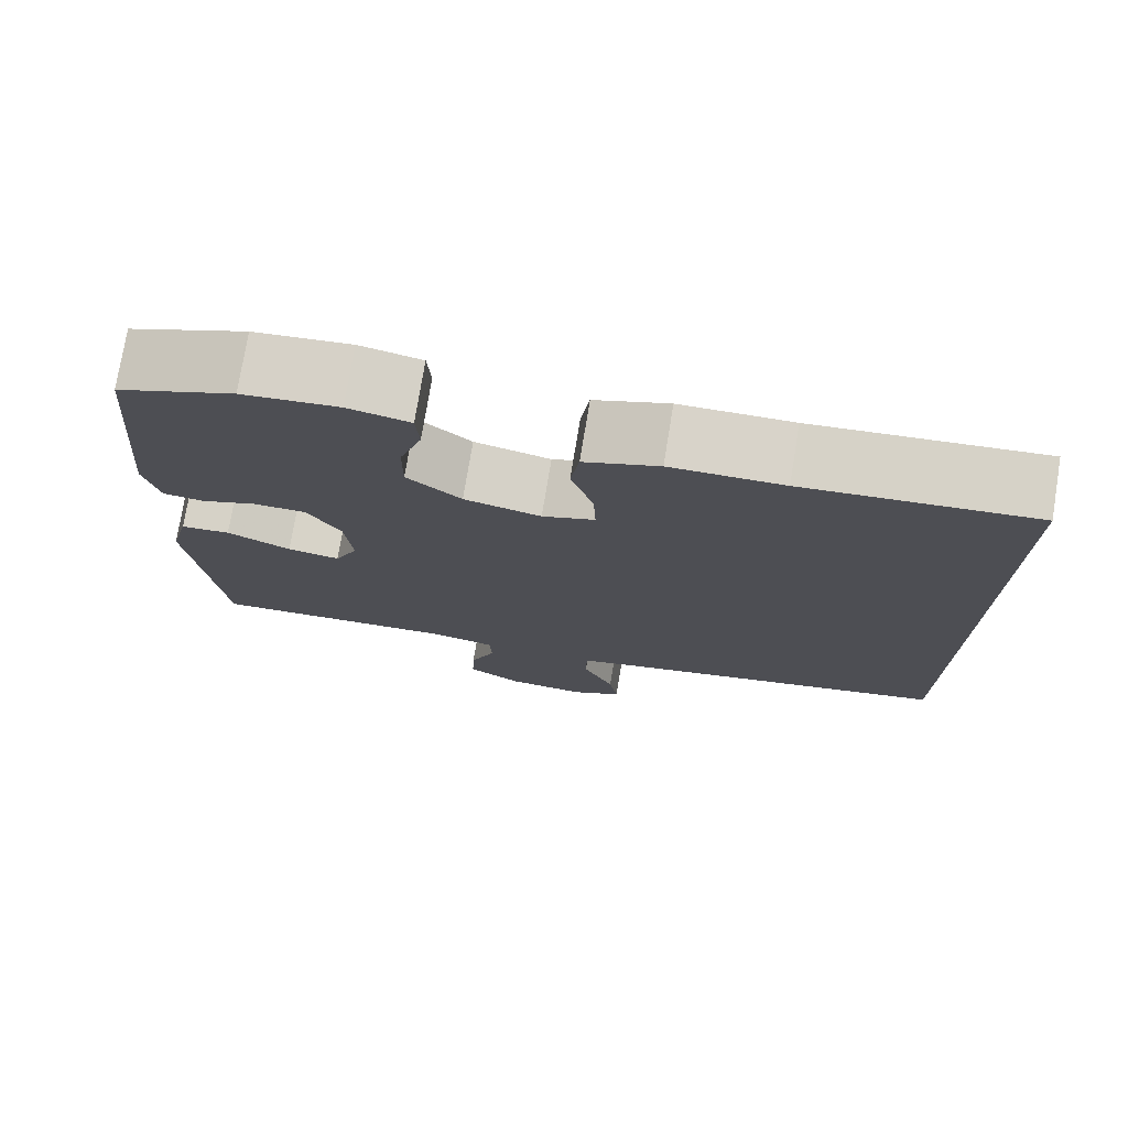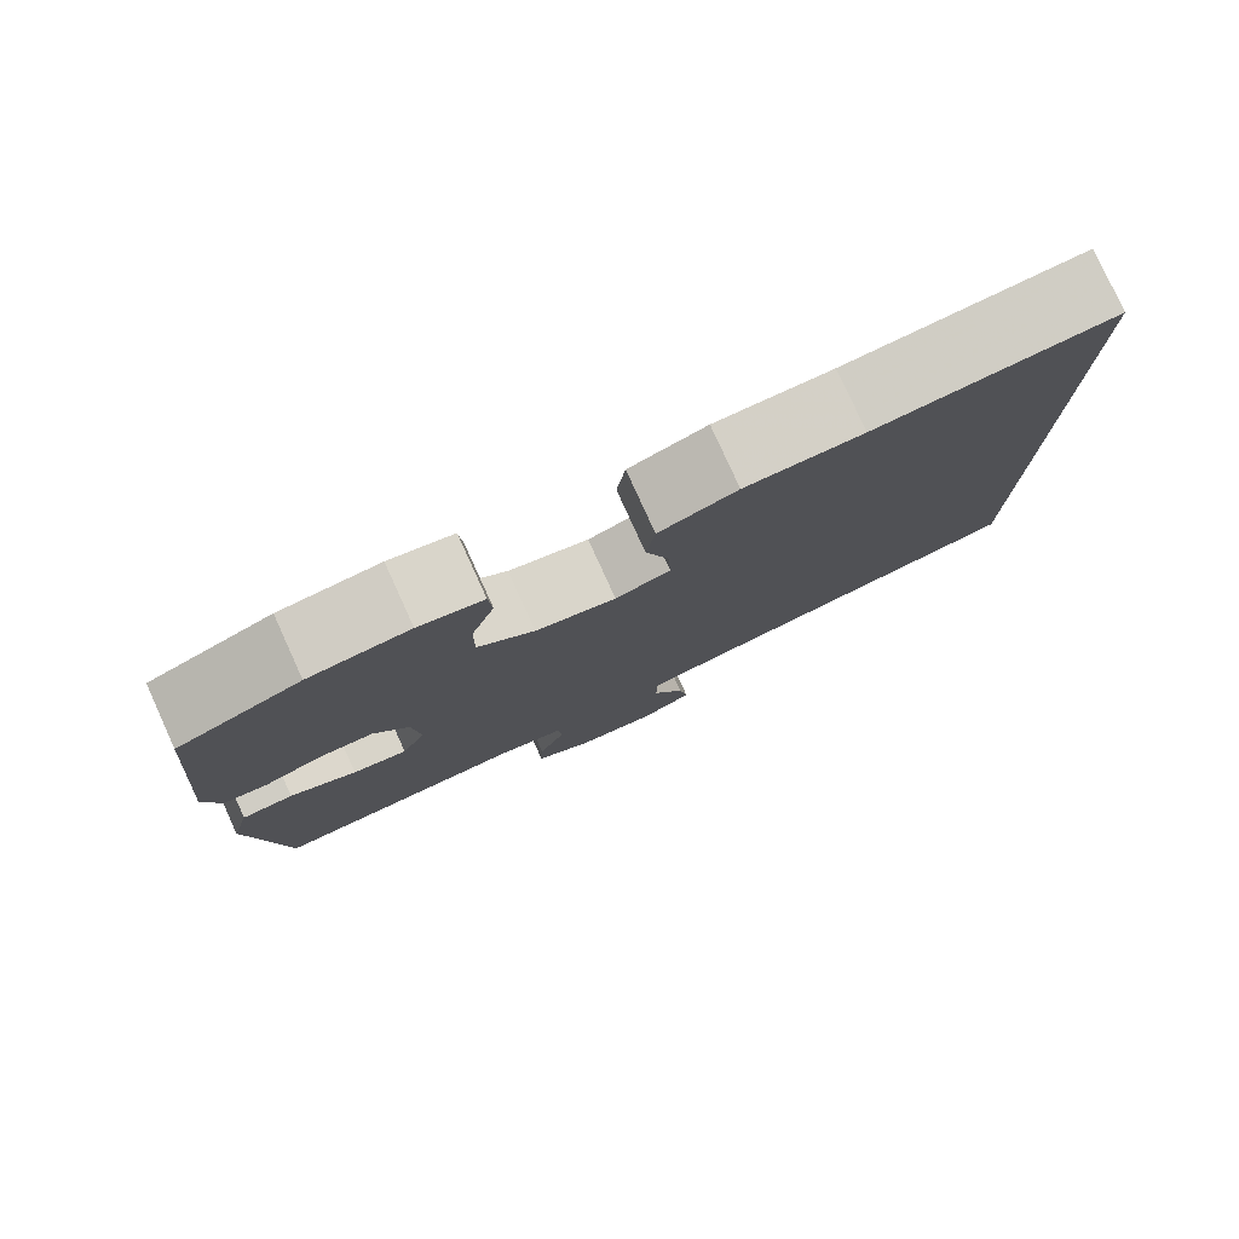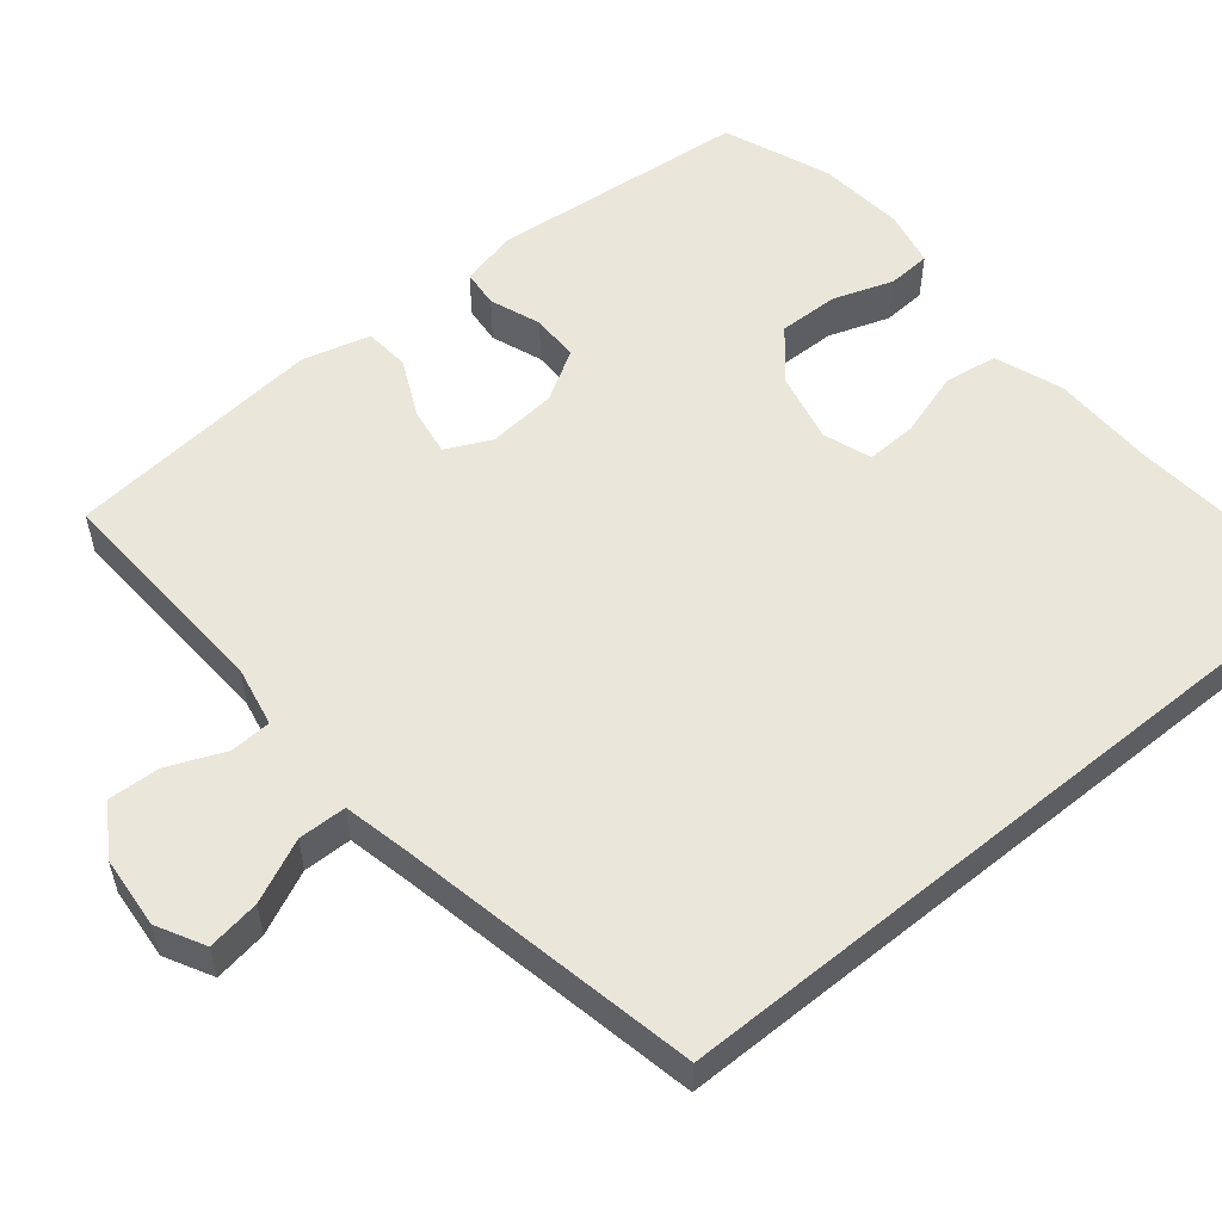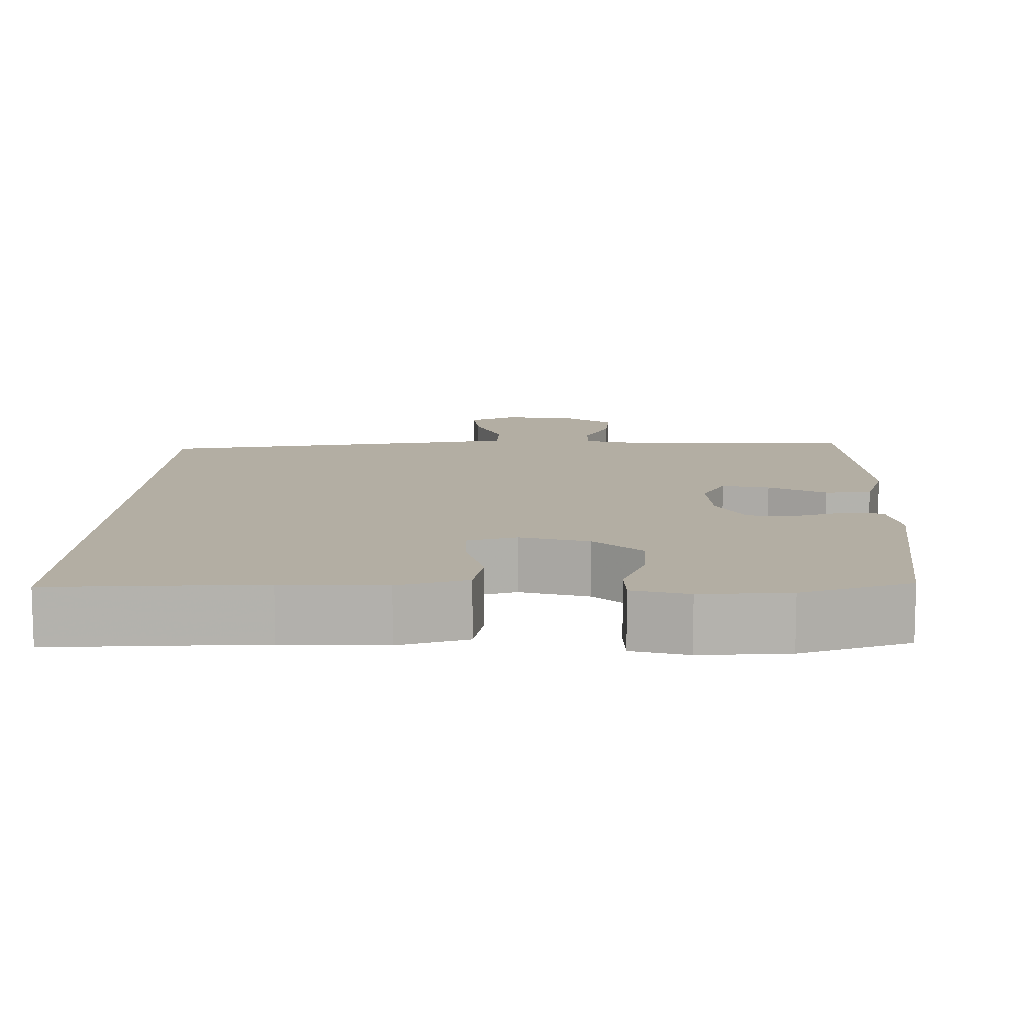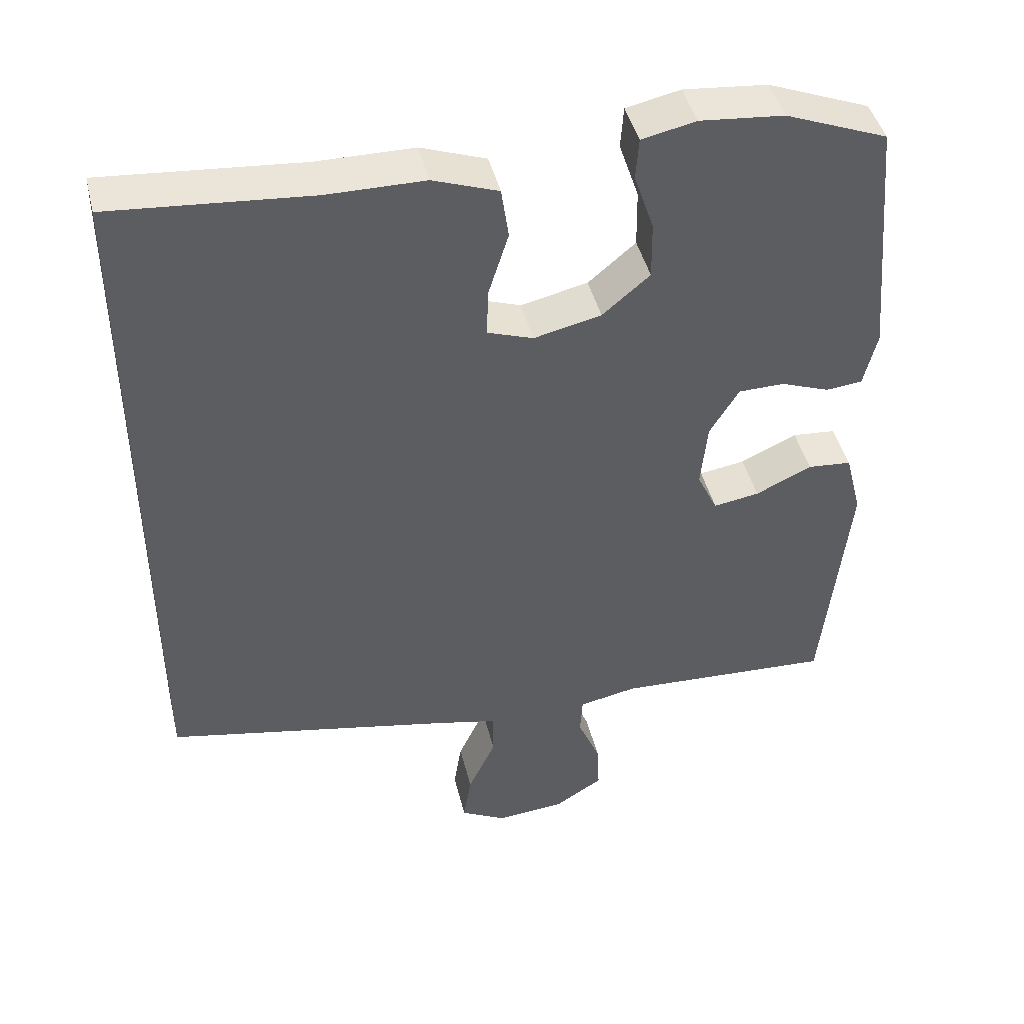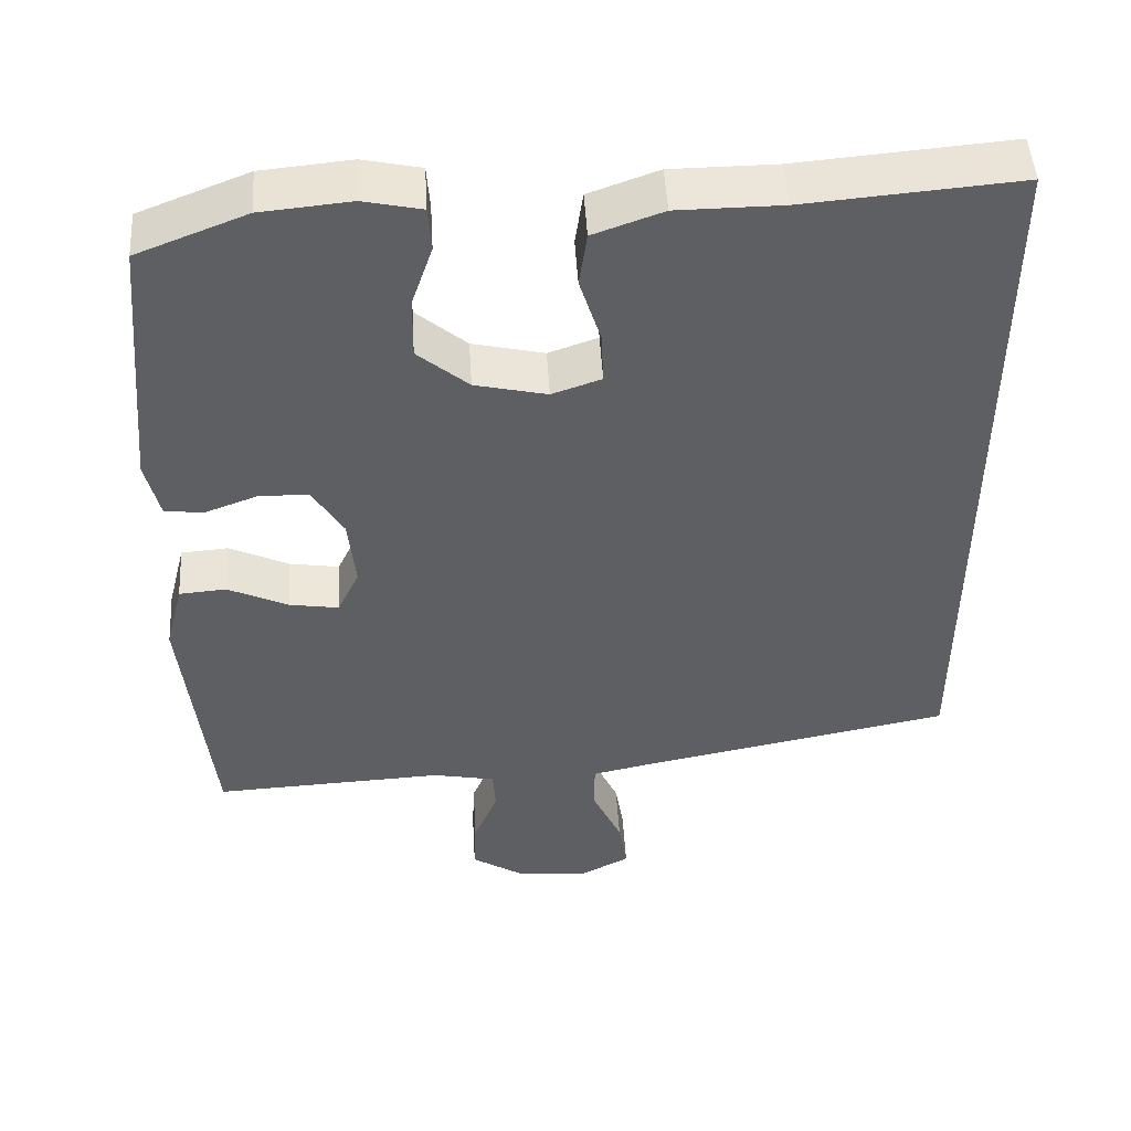
<metadata>
{"format":"obj","ext":"obj","renderer":"f3d","projection":"perspective","resolution":1024,"background":"white","views":[{"elev":75.8,"azim":-170.7,"up":"+Z"},{"elev":79.8,"azim":155.5,"up":"+Z"},{"elev":54.7,"azim":-129.3,"up":"+Y"},{"elev":10.9,"azim":2.2,"up":"+Y"},{"elev":44.5,"azim":-13.7,"up":"+Z"},{"elev":48.9,"azim":176.6,"up":"+Z"}]}
</metadata>
<code>
v 0.5 0.07 0.5
v 0.531 0.07 0.16
v 0.513 0.07 0.084
v 0.463 0.07 0.079
v 0.396 0.07 0.104
v 0.333 0.07 0.103
v 0.293 0.07 0.037
v 0.284 0.07 -0.054
v 0.312 0.07 -0.113
v 0.375 0.07 -0.103
v 0.452 0.07 -0.067
v 0.512 0.07 -0.072
v 0.535 0.07 -0.162
v 0.5 0.07 -0.5
v 0.202 0.07 -0.485
v 0.122 0.07 -0.501
v 0.119 0.07 -0.555
v 0.15 0.07 -0.629
v 0.153 0.07 -0.697
v 0.087 0.07 -0.739
v -0.008 0.07 -0.747
v -0.07 0.07 -0.714
v -0.059 0.07 -0.645
v -0.021 0.07 -0.563
v -0.022 0.07 -0.5
v -0.108 0.07 -0.481
v -0.5 0.07 -0.403
v -0.5 0.07 0.559
v -0.228 0.07 0.536
v -0.094 0.07 0.535
v -0.005 0.07 0.503
v 0.005 0.07 0.433
v -0.022 0.07 0.347
v -0.025 0.07 0.28
v 0.038 0.07 0.258
v 0.13 0.07 0.279
v 0.195 0.07 0.334
v 0.194 0.07 0.413
v 0.167 0.07 0.493
v 0.171 0.07 0.55
v 0.245 0.07 0.566
v 0.36 0.07 0.555
v 0.5 0 0.5
v 0.531 0 0.16
v 0.513 0 0.084
v 0.463 0 0.079
v 0.396 0 0.104
v 0.333 0 0.103
v 0.293 0 0.037
v 0.284 0 -0.054
v 0.312 0 -0.113
v 0.375 0 -0.103
v 0.452 0 -0.067
v 0.512 0 -0.072
v 0.535 0 -0.162
v 0.5 0 -0.5
v 0.202 0 -0.485
v 0.122 0 -0.501
v 0.119 0 -0.555
v 0.15 0 -0.629
v 0.153 0 -0.697
v 0.087 0 -0.739
v -0.008 0 -0.747
v -0.07 0 -0.714
v -0.059 0 -0.645
v -0.021 0 -0.563
v -0.022 0 -0.5
v -0.108 0 -0.481
v -0.5 0 -0.403
v -0.5 0 0.559
v -0.228 0 0.536
v -0.094 0 0.535
v -0.005 0 0.503
v 0.005 0 0.433
v -0.022 0 0.347
v -0.025 0 0.28
v 0.038 0 0.258
v 0.13 0 0.279
v 0.195 0 0.334
v 0.194 0 0.413
v 0.167 0 0.493
v 0.171 0 0.55
v 0.245 0 0.566
v 0.36 0 0.555
f 3 4 5
f 2 3 5
f 1 2 5
f 42 1 5
f 41 42 5
f 40 41 5
f 39 40 5
f 38 39 5
f 37 38 5 6
f 36 37 6 7
f 35 36 7 8
f 34 35 8 9
f 31 32 33
f 30 31 33
f 29 30 33
f 29 33 34
f 28 29 34
f 27 28 34
f 26 27 34
f 25 26 34 9
f 22 23 24
f 21 22 24
f 20 21 24
f 19 20 24
f 18 19 24
f 17 18 24
f 16 17 24 25
f 25 9 10
f 16 25 10
f 15 16 10
f 13 14 15
f 12 13 15
f 11 12 15
f 10 11 15
f 47 46 45
f 47 45 44
f 47 44 43
f 47 43 84
f 47 84 83
f 47 83 82
f 47 82 81
f 47 81 80
f 48 47 80 79
f 49 48 79 78
f 50 49 78 77
f 51 50 77 76
f 75 74 73
f 75 73 72
f 75 72 71
f 76 75 71
f 76 71 70
f 76 70 69
f 76 69 68
f 51 76 68 67
f 66 65 64
f 66 64 63
f 66 63 62
f 66 62 61
f 66 61 60
f 66 60 59
f 67 66 59 58
f 52 51 67
f 52 67 58
f 52 58 57
f 57 56 55
f 57 55 54
f 57 54 53
f 57 53 52
f 1 43 44 2
f 2 44 45 3
f 3 45 46 4
f 4 46 47 5
f 5 47 48 6
f 6 48 49 7
f 7 49 50 8
f 8 50 51 9
f 9 51 52 10
f 10 52 53 11
f 11 53 54 12
f 12 54 55 13
f 13 55 56 14
f 14 56 57 15
f 15 57 58 16
f 16 58 59 17
f 17 59 60 18
f 18 60 61 19
f 19 61 62 20
f 20 62 63 21
f 21 63 64 22
f 22 64 65 23
f 23 65 66 24
f 24 66 67 25
f 25 67 68 26
f 26 68 69 27
f 27 69 70 28
f 28 70 71 29
f 29 71 72 30
f 30 72 73 31
f 31 73 74 32
f 32 74 75 33
f 33 75 76 34
f 34 76 77 35
f 35 77 78 36
f 36 78 79 37
f 37 79 80 38
f 38 80 81 39
f 39 81 82 40
f 40 82 83 41
f 41 83 84 42
f 42 84 43 1

</code>
